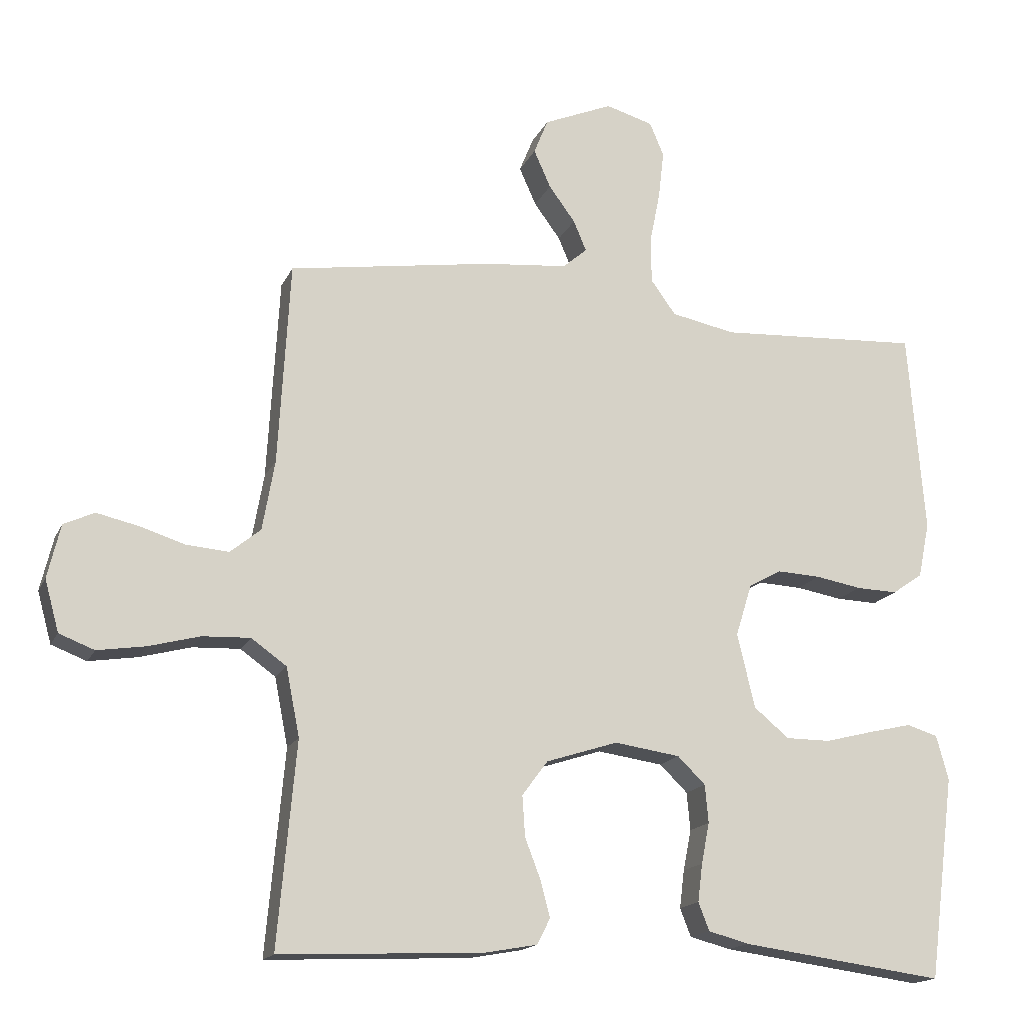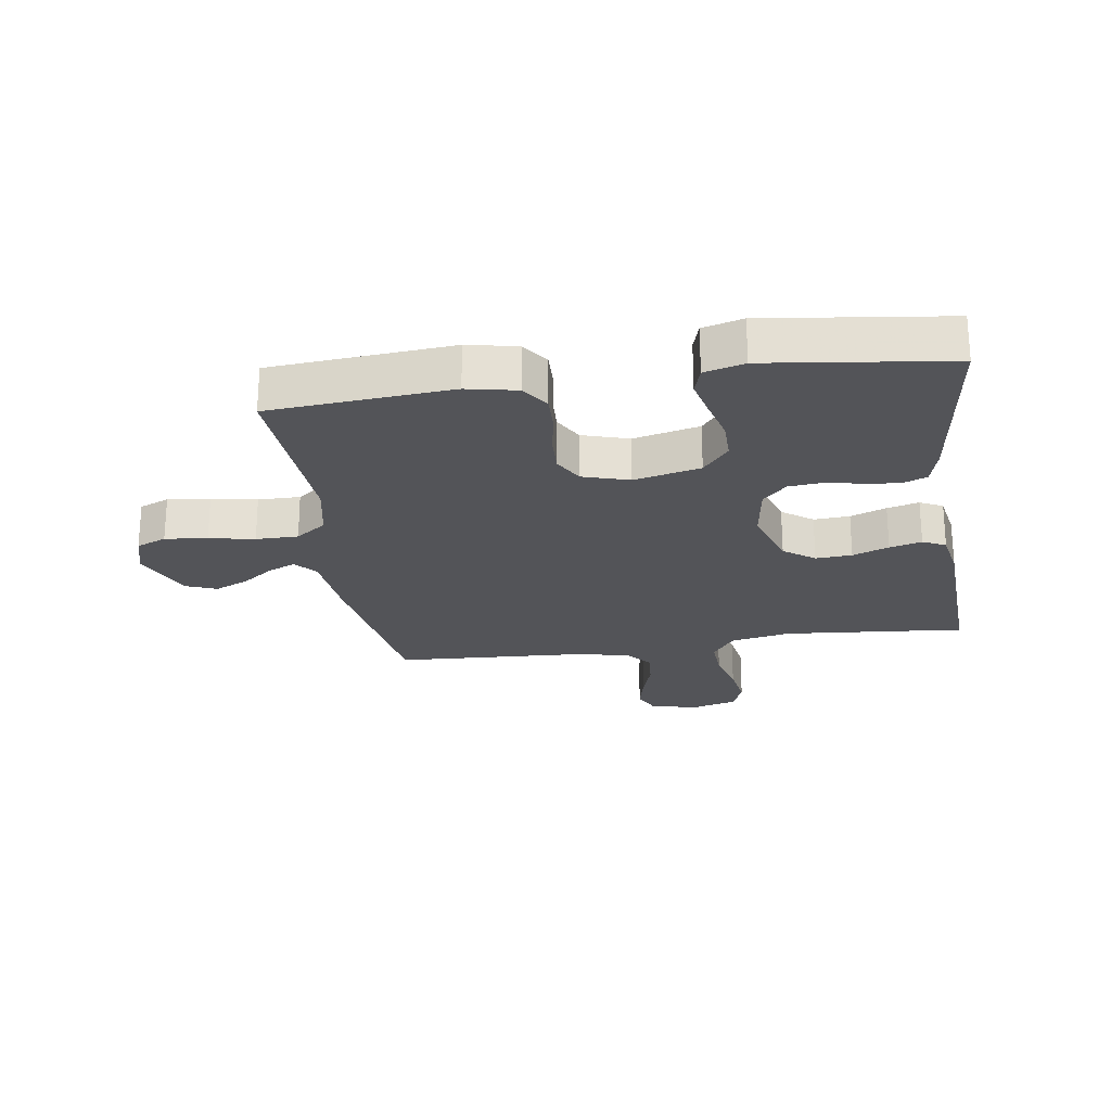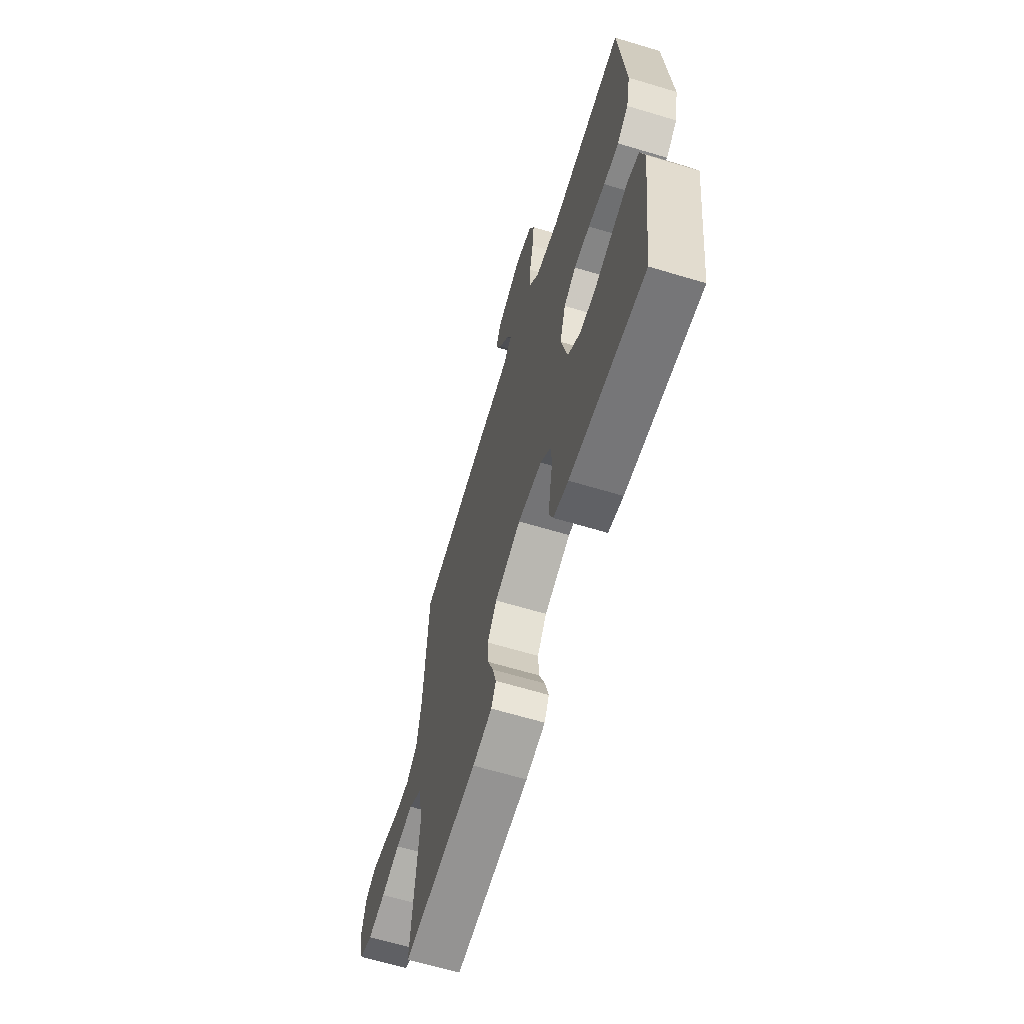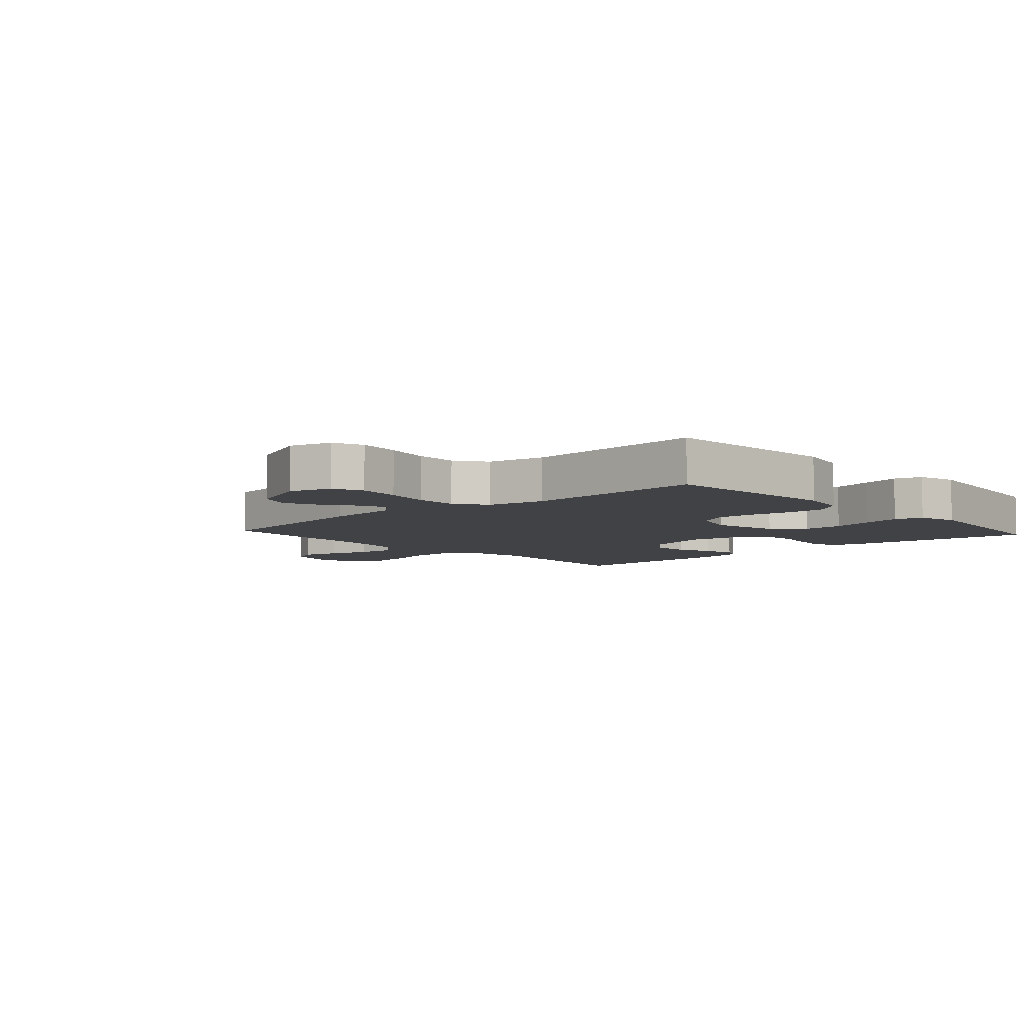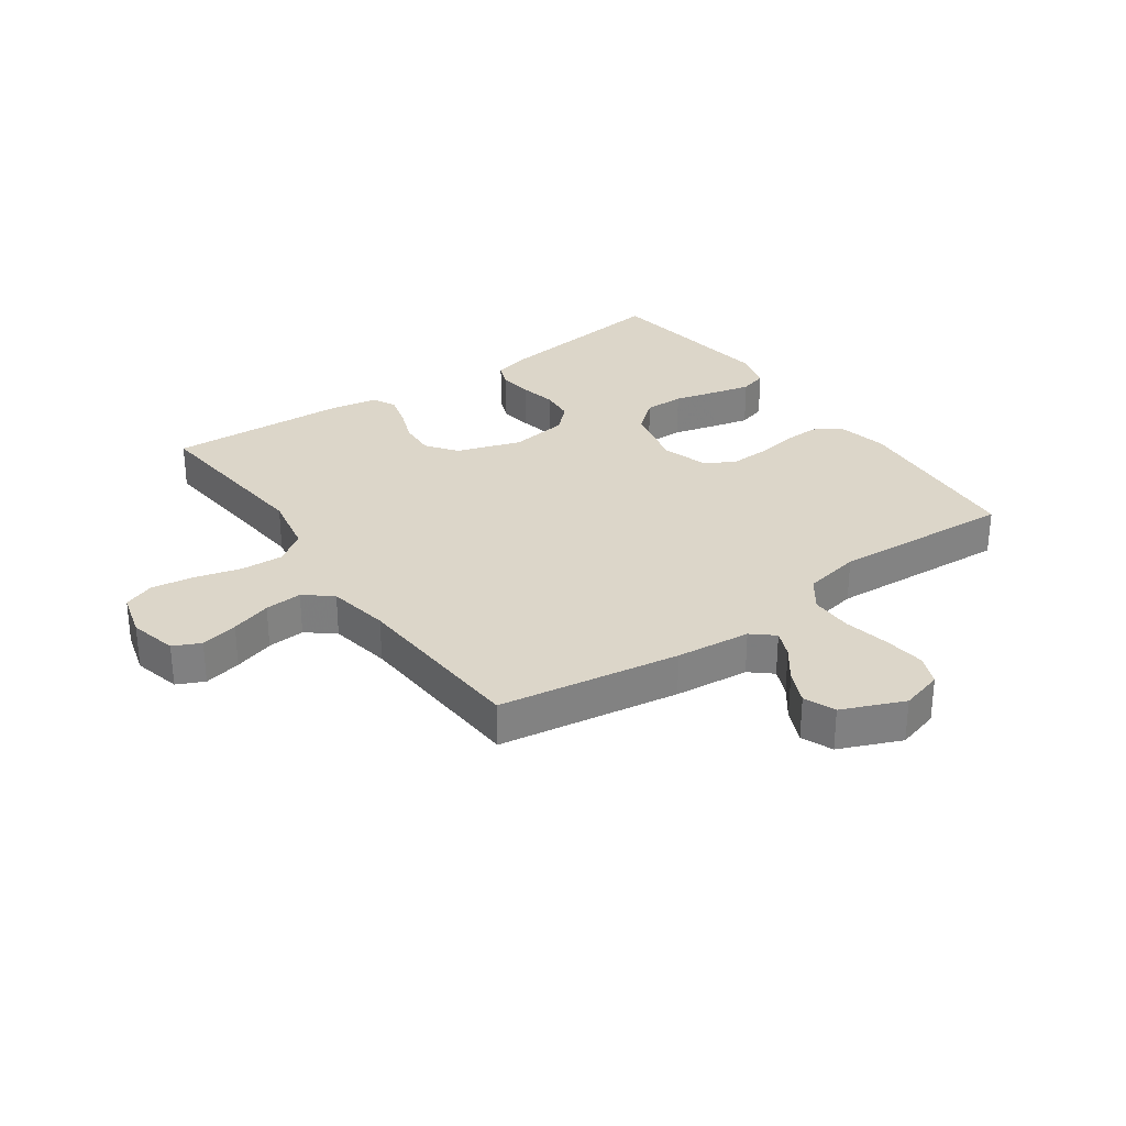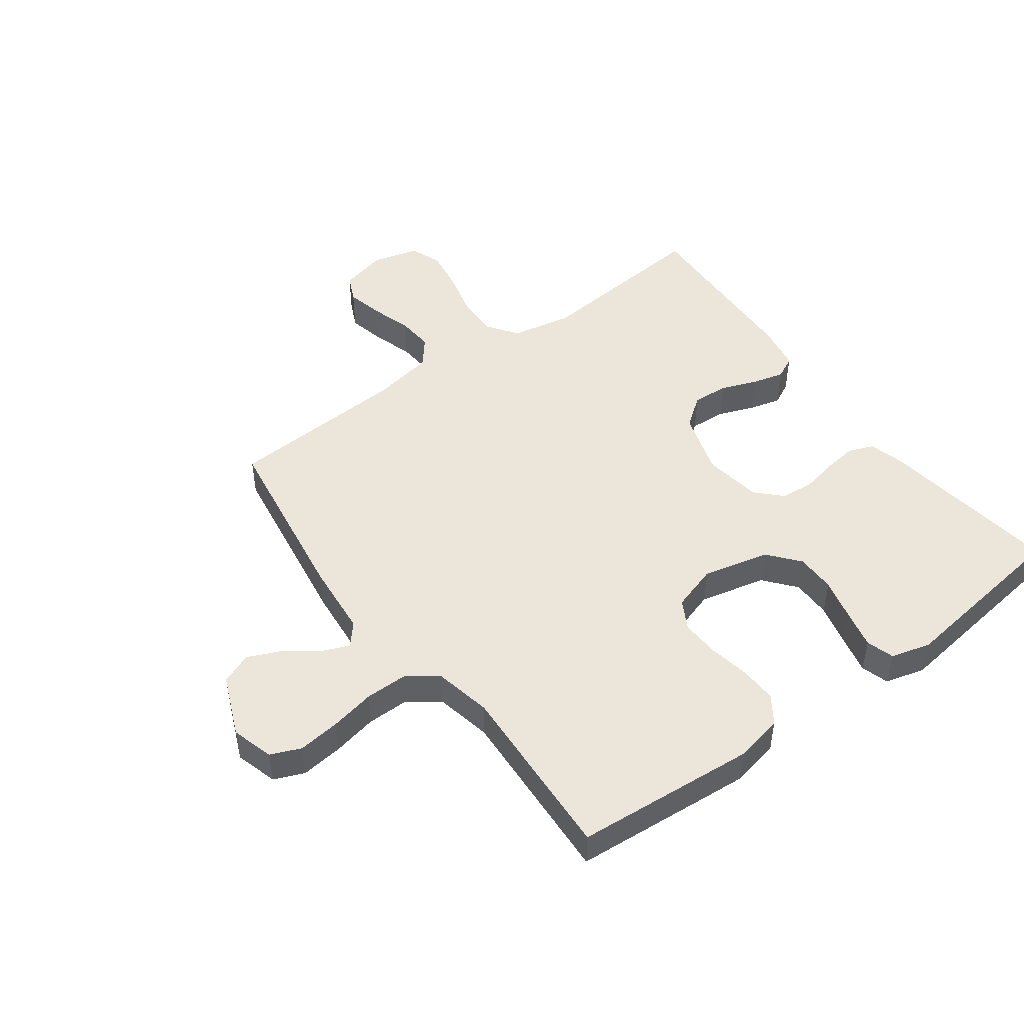
<metadata>
{"format":"obj","ext":"obj","renderer":"f3d","projection":"perspective","resolution":1024,"background":"white","views":[{"elev":-16.5,"azim":-18.4,"up":"+Z"},{"elev":-23.6,"azim":98.6,"up":"+Y"},{"elev":-64.4,"azim":73.1,"up":"+Z"},{"elev":-6.4,"azim":42.1,"up":"+Y"},{"elev":30.2,"azim":-35.2,"up":"+Y"},{"elev":47.9,"azim":53.6,"up":"+Y"}]}
</metadata>
<code>
v -0.5 0.07 0.5
v -0.2 0.07 0.546
v -0.076 0.07 0.558
v -0.04 0.07 0.589
v -0.059 0.07 0.634
v -0.098 0.07 0.687
v -0.123 0.07 0.743
v -0.102 0.07 0.795
v 0 0.07 0.838
v 0.07 0.07 0.818
v 0.091 0.07 0.768
v 0.083 0.07 0.698
v 0.068 0.07 0.623
v 0.068 0.07 0.553
v 0.105 0.07 0.502
v 0.2 0.07 0.483
v 0.5 0.07 0.5
v 0.524 0.07 0.2
v 0.507 0.07 0.118
v 0.462 0.07 0.087
v 0.401 0.07 0.089
v 0.333 0.07 0.101
v 0.269 0.07 0.104
v 0.22 0.07 0.077
v 0.196 0.07 0
v 0.222 0.07 -0.11
v 0.274 0.07 -0.153
v 0.34 0.07 -0.153
v 0.411 0.07 -0.135
v 0.475 0.07 -0.12
v 0.521 0.07 -0.134
v 0.539 0.07 -0.2
v 0.5 0.07 -0.5
v 0.2 0.07 -0.46
v 0.14 0.07 -0.444
v 0.124 0.07 -0.403
v 0.131 0.07 -0.347
v 0.143 0.07 -0.287
v 0.138 0.07 -0.231
v 0.097 0.07 -0.191
v 0 0.07 -0.177
v -0.106 0.07 -0.211
v -0.144 0.07 -0.262
v -0.14 0.07 -0.322
v -0.117 0.07 -0.382
v -0.103 0.07 -0.435
v -0.122 0.07 -0.473
v -0.2 0.07 -0.487
v -0.5 0.07 -0.5
v -0.473 0.07 -0.2
v -0.493 0.07 -0.099
v -0.545 0.07 -0.062
v -0.615 0.07 -0.065
v -0.691 0.07 -0.085
v -0.762 0.07 -0.096
v -0.814 0.07 -0.076
v -0.835 0.07 0
v -0.816 0.07 0.079
v -0.771 0.07 0.1
v -0.709 0.07 0.086
v -0.642 0.07 0.065
v -0.58 0.07 0.06
v -0.535 0.07 0.097
v -0.517 0.07 0.2
v -0.5 0 0.5
v -0.2 0 0.546
v -0.076 0 0.558
v -0.04 0 0.589
v -0.059 0 0.634
v -0.098 0 0.687
v -0.123 0 0.743
v -0.102 0 0.795
v 0 0 0.838
v 0.07 0 0.818
v 0.091 0 0.768
v 0.083 0 0.698
v 0.068 0 0.623
v 0.068 0 0.553
v 0.105 0 0.502
v 0.2 0 0.483
v 0.5 0 0.5
v 0.524 0 0.2
v 0.507 0 0.118
v 0.462 0 0.087
v 0.401 0 0.089
v 0.333 0 0.101
v 0.269 0 0.104
v 0.22 0 0.077
v 0.196 0 0
v 0.222 0 -0.11
v 0.274 0 -0.153
v 0.34 0 -0.153
v 0.411 0 -0.135
v 0.475 0 -0.12
v 0.521 0 -0.134
v 0.539 0 -0.2
v 0.5 0 -0.5
v 0.2 0 -0.46
v 0.14 0 -0.444
v 0.124 0 -0.403
v 0.131 0 -0.347
v 0.143 0 -0.287
v 0.138 0 -0.231
v 0.097 0 -0.191
v 0 0 -0.177
v -0.106 0 -0.211
v -0.144 0 -0.262
v -0.14 0 -0.322
v -0.117 0 -0.382
v -0.103 0 -0.435
v -0.122 0 -0.473
v -0.2 0 -0.487
v -0.5 0 -0.5
v -0.473 0 -0.2
v -0.493 0 -0.099
v -0.545 0 -0.062
v -0.615 0 -0.065
v -0.691 0 -0.085
v -0.762 0 -0.096
v -0.814 0 -0.076
v -0.835 0 0
v -0.816 0 0.079
v -0.771 0 0.1
v -0.709 0 0.086
v -0.642 0 0.065
v -0.58 0 0.06
v -0.535 0 0.097
v -0.517 0 0.2
f 58 59 60 61
f 58 61 62
f 57 58 62
f 56 57 62
f 53 54 55 56
f 53 56 62
f 52 53 62 63
f 47 48 49 50
f 47 50 51
f 44 45 46 47
f 44 47 51
f 43 44 51 52
f 35 36 37 38
f 33 34 35 38
f 33 38 39
f 32 33 39 40
f 28 29 30 31
f 28 31 32 40
f 19 20 21 22
f 19 22 23
f 16 17 18 19
f 15 16 19 23
f 14 15 23 24
f 10 11 12 13
f 8 9 10 13
f 8 13 14
f 5 6 7 8
f 4 5 8 14
f 3 4 14 24
f 64 1 2 3
f 42 43 52 63
f 41 42 63 64
f 27 28 40 41
f 26 27 41 64
f 25 26 64 3
f 3 24 25
f 125 124 123 122
f 126 125 122
f 126 122 121
f 126 121 120
f 120 119 118 117
f 126 120 117
f 127 126 117 116
f 114 113 112 111
f 115 114 111
f 111 110 109 108
f 115 111 108
f 116 115 108 107
f 102 101 100 99
f 102 99 98 97
f 103 102 97
f 104 103 97 96
f 95 94 93 92
f 104 96 95 92
f 86 85 84 83
f 87 86 83
f 83 82 81 80
f 87 83 80 79
f 88 87 79 78
f 77 76 75 74
f 77 74 73 72
f 78 77 72
f 72 71 70 69
f 78 72 69 68
f 88 78 68 67
f 67 66 65 128
f 127 116 107 106
f 128 127 106 105
f 105 104 92 91
f 128 105 91 90
f 67 128 90 89
f 89 88 67
f 1 65 66 2
f 2 66 67 3
f 3 67 68 4
f 4 68 69 5
f 5 69 70 6
f 6 70 71 7
f 7 71 72 8
f 8 72 73 9
f 9 73 74 10
f 10 74 75 11
f 11 75 76 12
f 12 76 77 13
f 13 77 78 14
f 14 78 79 15
f 15 79 80 16
f 16 80 81 17
f 17 81 82 18
f 18 82 83 19
f 19 83 84 20
f 20 84 85 21
f 21 85 86 22
f 22 86 87 23
f 23 87 88 24
f 24 88 89 25
f 25 89 90 26
f 26 90 91 27
f 27 91 92 28
f 28 92 93 29
f 29 93 94 30
f 30 94 95 31
f 31 95 96 32
f 32 96 97 33
f 33 97 98 34
f 34 98 99 35
f 35 99 100 36
f 36 100 101 37
f 37 101 102 38
f 38 102 103 39
f 39 103 104 40
f 40 104 105 41
f 41 105 106 42
f 42 106 107 43
f 43 107 108 44
f 44 108 109 45
f 45 109 110 46
f 46 110 111 47
f 47 111 112 48
f 48 112 113 49
f 49 113 114 50
f 50 114 115 51
f 51 115 116 52
f 52 116 117 53
f 53 117 118 54
f 54 118 119 55
f 55 119 120 56
f 56 120 121 57
f 57 121 122 58
f 58 122 123 59
f 59 123 124 60
f 60 124 125 61
f 61 125 126 62
f 62 126 127 63
f 63 127 128 64
f 64 128 65 1

</code>
